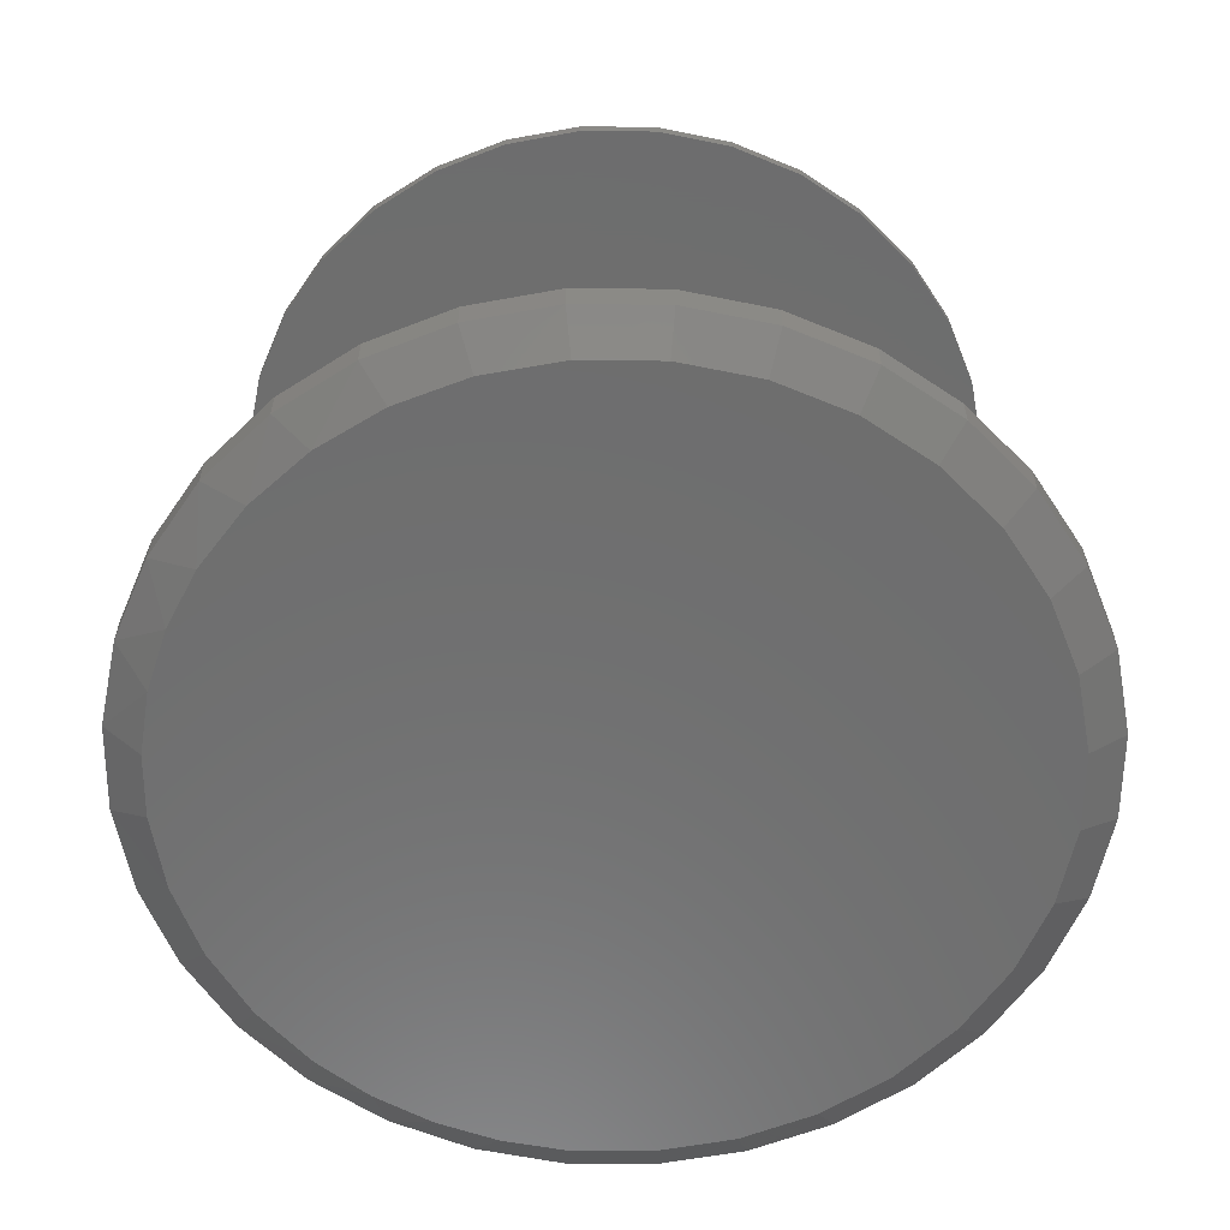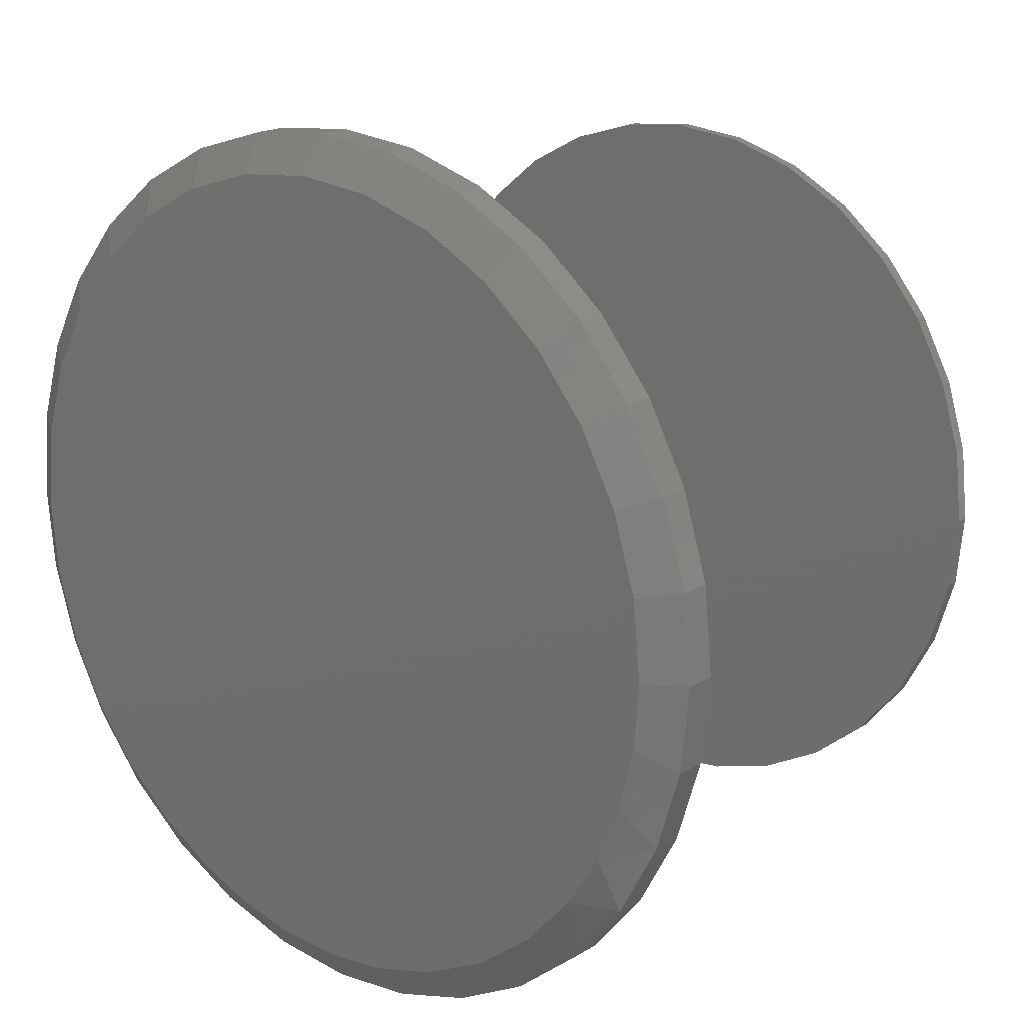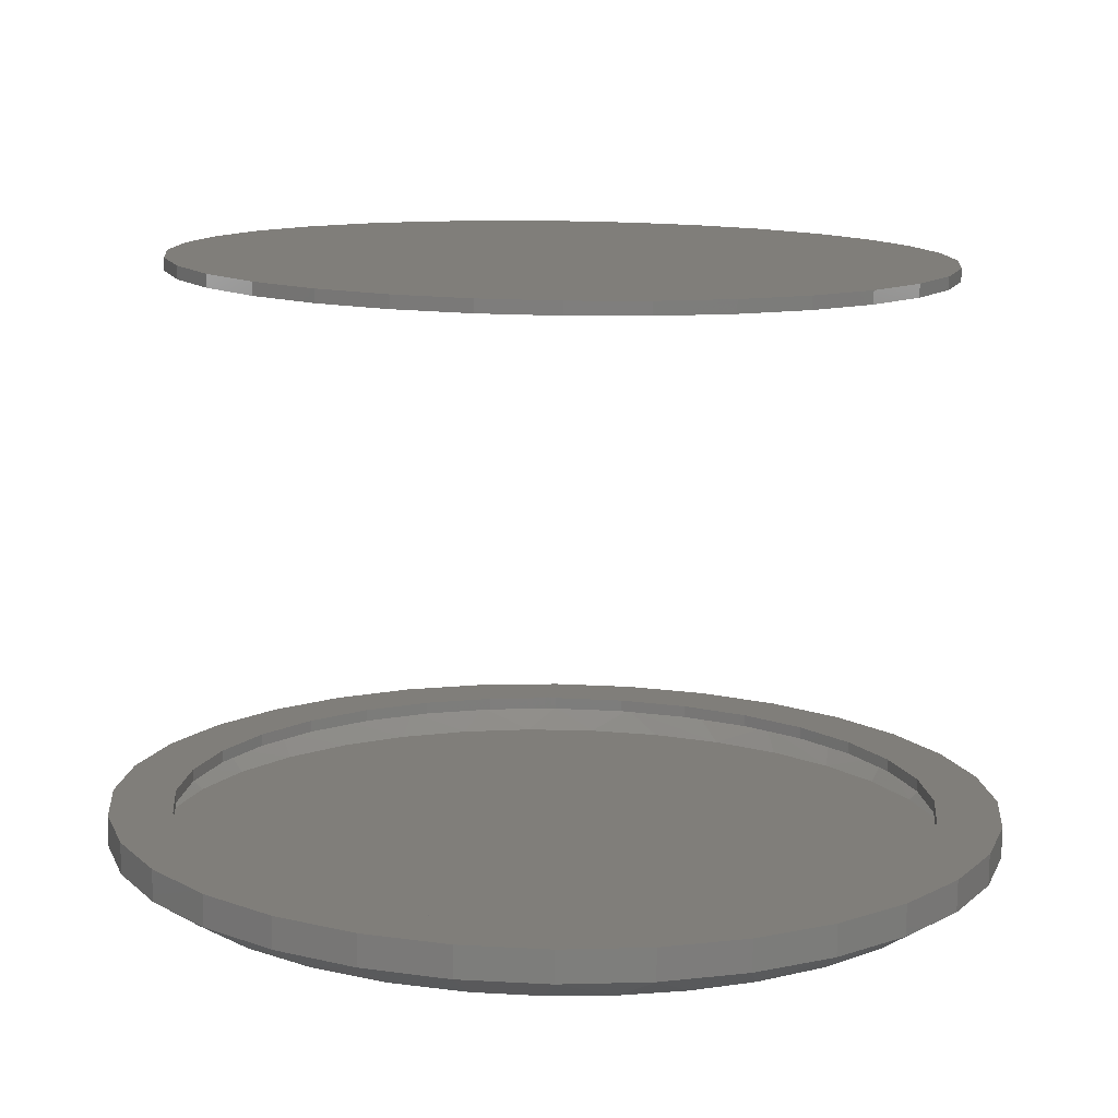
<metadata>
{"format":"stl","ext":"stl","renderer":"f3d","projection":"perspective","resolution":1024,"background":"white","views":[{"elev":-60.0,"azim":83.8,"up":"+Z"},{"elev":18.2,"azim":-139.3,"up":"+Y"},{"elev":-78.0,"azim":-0.8,"up":"+Y"}]}
</metadata>
<code>
# stl→obj: 325 verts, 642 faces
v 0.001398 0.4774 0.05469
v -0.09174 0.4682 0.07031
v -0.09174 0.4682 0.05469
v -0.1813 0.441 0.07031
v -0.1813 0.441 0.05469
v -0.2638 0.3969 0.07031
v -0.2638 0.3969 0.05469
v -0.3362 0.3376 0.07031
v -0.3362 0.3376 0.05469
v -0.3955 0.2652 0.07031
v -0.3955 0.2652 0.05469
v -0.4396 0.1827 0.07031
v -0.4396 0.1827 0.05469
v -0.4668 0.09313 0.07031
v -0.4668 0.09313 0.05469
v -0.476 5.846e-17 0.07031
v -0.476 5.846e-17 0.05469
v 0.001398 0.4774 0.07031
v 0.09453 0.4682 0.05469
v 0.09453 0.4682 0.07031
v 0.1841 0.441 0.05469
v 0.1841 0.441 0.07031
v 0.2666 0.3969 0.05469
v 0.2666 0.3969 0.07031
v 0.339 0.3376 0.05469
v 0.339 0.3376 0.07031
v 0.3983 0.2652 0.05469
v 0.3983 0.2652 0.07031
v 0.4424 0.1827 0.05469
v 0.4424 0.1827 0.07031
v 0.4696 0.09313 0.05469
v 0.4696 0.09313 0.07031
v 0.4788 -1.169e-16 0.05469
v 0.4788 0 0.07031
v 0.001398 -0.4774 0.05469
v 0.09453 -0.4682 0.07031
v 0.09453 -0.4682 0.05469
v 0.1841 -0.441 0.07031
v 0.1841 -0.441 0.05469
v 0.2666 -0.3969 0.07031
v 0.2666 -0.3969 0.05469
v 0.339 -0.3376 0.07031
v 0.339 -0.3376 0.05469
v 0.3983 -0.2652 0.07031
v 0.3983 -0.2652 0.05469
v 0.4424 -0.1827 0.07031
v 0.4424 -0.1827 0.05469
v 0.4696 -0.09313 0.07031
v 0.4696 -0.09313 0.05469
v 0.001398 -0.4774 0.07031
v -0.09174 -0.4682 0.05469
v -0.09174 -0.4682 0.07031
v -0.1813 -0.441 0.05469
v -0.1813 -0.441 0.07031
v -0.2638 -0.3969 0.05469
v -0.2638 -0.3969 0.07031
v -0.3362 -0.3376 0.05469
v -0.3362 -0.3376 0.07031
v -0.3955 -0.2652 0.05469
v -0.3955 -0.2652 0.07031
v -0.4396 -0.1827 0.05469
v -0.4396 -0.1827 0.07031
v -0.4668 -0.09313 0.05469
v -0.4668 -0.09313 0.07031
v -0.476 5.846e-17 0.7344
v -0.476 5.846e-17 0.75
v -0.4668 0.09313 0.7344
v -0.4668 0.09313 0.75
v -0.4396 0.1827 0.7344
v -0.4396 0.1827 0.75
v -0.3955 0.2652 0.7344
v -0.3955 0.2652 0.75
v -0.3362 0.3376 0.7344
v -0.3362 0.3376 0.75
v -0.2638 0.3969 0.7344
v -0.2638 0.3969 0.75
v -0.1813 0.441 0.7344
v -0.1813 0.441 0.75
v -0.09174 0.4682 0.7344
v -0.09174 0.4682 0.75
v 0.001398 0.4774 0.7344
v 0.001398 0.4774 0.75
v 0.09453 0.4682 0.7344
v 0.09453 0.4682 0.75
v 0.1841 0.441 0.7344
v 0.1841 0.441 0.75
v 0.2666 0.3969 0.7344
v 0.2666 0.3969 0.75
v 0.339 0.3376 0.7344
v 0.339 0.3376 0.75
v 0.3983 0.2652 0.7344
v 0.3983 0.2652 0.75
v 0.4424 0.1827 0.7344
v 0.4424 0.1827 0.75
v 0.4696 0.09313 0.7344
v 0.4696 0.09313 0.75
v 0.4788 0 0.7344
v 0.4788 0 0.75
v 0.4696 -0.09313 0.7344
v 0.4696 -0.09313 0.75
v 0.4424 -0.1827 0.7344
v 0.4424 -0.1827 0.75
v 0.3983 -0.2652 0.7344
v 0.3983 -0.2652 0.75
v 0.339 -0.3376 0.7344
v 0.339 -0.3376 0.75
v 0.2666 -0.3969 0.7344
v 0.2666 -0.3969 0.75
v 0.1841 -0.441 0.7344
v 0.1841 -0.441 0.75
v 0.09453 -0.4682 0.7344
v 0.09453 -0.4682 0.75
v 0.001398 -0.4774 0.7344
v 0.001398 -0.4774 0.75
v -0.09174 -0.4682 0.7344
v -0.09174 -0.4682 0.75
v -0.1813 -0.441 0.7344
v -0.1813 -0.441 0.75
v -0.2638 -0.3969 0.7344
v -0.2638 -0.3969 0.75
v -0.3362 -0.3376 0.7344
v -0.3362 -0.3376 0.75
v -0.3955 -0.2652 0.7344
v -0.3955 -0.2652 0.75
v -0.4396 -0.1827 0.7344
v -0.4396 -0.1827 0.75
v -0.4668 -0.09313 0.7344
v -0.4668 -0.09313 0.75
v -0.2111 0.5142 0.07031
v -0.3073 0.4628 0.07031
v -0.5123 0.213 0.07031
v 0.001891 -0.5566 0.07031
v -0.2111 -0.5142 0.07031
v -0.1067 -0.5459 0.07031
v 0.2149 0.5142 0.07031
v 0.1105 -0.5459 0.07031
v 0.2149 -0.5142 0.07031
v 0.1105 0.5459 0.07031
v 0.001891 0.5566 0.07031
v -0.1067 0.5459 0.07031
v -0.4609 0.3092 0.07031
v -0.3917 0.3936 0.07031
v -0.544 0.1086 0.07031
v -0.5547 6.816e-17 0.07031
v -0.544 -0.1086 0.07031
v -0.5123 -0.213 0.07031
v -0.4609 -0.3092 0.07031
v -0.3917 -0.3936 0.07031
v -0.3073 -0.4628 0.07031
v 0.3111 -0.4628 0.07031
v 0.3111 0.4628 0.07031
v 0.3955 0.3936 0.07031
v 0.4647 0.3092 0.07031
v 0.5161 0.213 0.07031
v 0.5478 0.1086 0.07031
v 0.5585 0 0.07031
v 0.5478 -0.1086 0.07031
v 0.5161 -0.213 0.07031
v 0.4647 -0.3092 0.07031
v 0.3955 -0.3936 0.07031
v -0.4479 0.3005 0.05469
v 0.2089 0.4998 0.05469
v 0.1074 0.5306 0.05469
v 0.001891 0.541 0.05469
v -0.2051 0.4998 0.05469
v -0.1036 0.5306 0.05469
v -0.2986 0.4498 0.05469
v -0.3806 0.3825 0.05469
v -0.3806 -0.3825 0.05469
v -0.4479 -0.3005 0.05469
v -0.4979 -0.207 0.05469
v -0.5287 -0.1055 0.05469
v -0.5391 6.625e-17 0.05469
v -0.5287 0.1055 0.05469
v -0.4979 0.207 0.05469
v -0.2051 -0.4998 0.05469
v -0.2986 -0.4498 0.05469
v 0.1074 -0.5306 0.05469
v 0.001891 -0.541 0.05469
v 0.2089 -0.4998 0.05469
v -0.1036 -0.5306 0.05469
v 0.4517 0.3005 0.05469
v 0.3844 0.3825 0.05469
v 0.3024 0.4498 0.05469
v 0.3844 -0.3825 0.05469
v 0.4517 -0.3005 0.05469
v 0.5017 -0.207 0.05469
v 0.5325 -0.1055 0.05469
v 0.5428 0 0.05469
v 0.5325 0.1055 0.05469
v 0.5017 0.207 0.05469
v 0.3024 -0.4498 0.05469
v 0.001892 0.541 0.03961
v -0.1036 0.5306 0.03961
v -0.2051 0.4998 0.03961
v -0.2986 0.4498 0.03961
v -0.3806 0.3825 0.03961
v -0.4479 0.3005 0.03961
v -0.4979 0.207 0.03961
v -0.5287 0.1055 0.03961
v -0.5391 1.363e-07 0.03961
v 0.1074 0.5306 0.03961
v 0.2089 0.4998 0.03961
v 0.3024 0.4498 0.03961
v 0.3844 0.3825 0.03961
v 0.4517 0.3005 0.03961
v 0.5017 0.207 0.03961
v 0.5325 0.1055 0.03961
v 0.5428 -3.676e-14 0.03961
v 0.5063 -0.1954 0.03961
v 0.4618 -0.2848 0.03961
v 0.4017 -0.3644 0.03961
v 0.3279 -0.4317 0.03961
v 0.243 -0.4842 0.03961
v 0.1499 -0.5203 0.03961
v 0.0518 -0.5386 0.03961
v -0.04802 -0.5386 0.03961
v -0.1461 -0.5203 0.03961
v -0.2392 -0.4842 0.03961
v -0.3241 -0.4317 0.03961
v -0.3979 -0.3644 0.03961
v -0.458 -0.2848 0.03961
v -0.5025 -0.1954 0.03961
v 0.5336 -0.0994 0.03961
v -0.5299 -0.0994 0.03961
v 0.4983 -0.09243 0.01562
v 0.5069 2.129e-12 0.01562
v 0.4731 -0.1816 0.01562
v 0.4321 -0.2645 0.01562
v -0.4676 -0.1859 0.01562
v -0.4245 -0.2706 0.01562
v -0.4941 -0.09462 0.01562
v -0.5031 2.129e-12 0.01562
v -0.3662 -0.3457 0.01562
v -0.2949 -0.4085 0.01562
v -0.2151 -0.456 0.01562
v -0.1282 -0.488 0.01562
v -0.03703 -0.5035 0.01562
v 0.05524 -0.5022 0.01562
v 0.1456 -0.4841 0.01562
v 0.2311 -0.4499 0.01562
v 0.3091 -0.4008 0.01562
v 0.3768 -0.3383 0.01562
v 0.3768 0.3383 0.01562
v 0.2311 0.4499 0.01562
v 0.3091 0.4008 0.01562
v 0.05524 0.5022 0.01562
v 0.1456 0.4841 0.01562
v -0.1282 0.488 0.01562
v -0.03703 0.5035 0.01562
v -0.2151 0.456 0.01562
v 0.4321 0.2645 0.01562
v 0.4731 0.1816 0.01562
v 0.4983 0.09243 0.01562
v -0.4245 0.2706 0.01562
v -0.4676 0.1859 0.01562
v -0.4941 0.09462 0.01562
v -0.2949 0.4085 0.01562
v -0.3662 0.3457 0.01562
v 0.001892 0.5097 0
v 0.1013 0.4999 0
v -0.09755 0.4999 0
v -0.4085 -0.3023 0
v -0.4511 -0.2336 0
v 0.431 -0.275 0
v -0.4823 -0.1591 0
v 0.474 -0.1922 0
v -0.5014 -0.08056 0
v 0.5021 -0.09793 0
v -0.5078 1.284e-07 0
v 0.5116 -9.714e-17 0
v -0.498 0.09944 0
v 0.5018 0.09944 0
v -0.469 0.1951 0
v 0.4728 0.1951 0
v -0.4219 0.2832 0
v 0.4257 0.2832 0
v -0.3585 0.3604 0
v 0.3623 0.3604 0
v -0.2813 0.4238 0
v 0.2851 0.4238 0
v -0.1932 0.4709 0
v 0.1969 0.4709 0
v 0.149 -0.488 0
v -0.1825 -0.4752 0
v 0.224 -0.4587 0
v -0.2683 -0.4322 0
v 0.3039 -0.4106 0
v -0.3445 -0.3739 0
v 0.3737 -0.3486 0
v -0.01005 -0.5096 0
v -0.09015 -0.5013 0
v 0.07034 -0.5051 0
v 0.5585 -1.363e-16 0.03125
v 0.5478 -0.1086 0.03125
v 0.5161 -0.213 0.03125
v 0.4647 -0.3092 0.03125
v 0.3955 -0.3936 0.03125
v 0.3111 -0.4628 0.03125
v 0.2149 -0.5142 0.03125
v 0.1105 -0.5459 0.03125
v 0.001891 -0.5566 0.03125
v -0.1067 -0.5459 0.03125
v -0.2111 -0.5142 0.03125
v -0.3073 -0.4628 0.03125
v -0.3917 -0.3936 0.03125
v -0.4609 -0.3092 0.03125
v -0.5123 -0.213 0.03125
v -0.544 -0.1086 0.03125
v -0.5547 6.816e-17 0.03125
v -0.544 0.1086 0.03125
v -0.5123 0.213 0.03125
v -0.4609 0.3092 0.03125
v -0.3917 0.3936 0.03125
v -0.3073 0.4628 0.03125
v -0.2111 0.5142 0.03125
v -0.1067 0.5459 0.03125
v 0.001891 0.5566 0.03125
v 0.1105 0.5459 0.03125
v 0.2149 0.5142 0.03125
v 0.3111 0.4628 0.03125
v 0.3955 0.3936 0.03125
v 0.4647 0.3092 0.03125
v 0.5161 0.213 0.03125
v 0.5478 0.1086 0.03125
f 1 2 3
f 3 2 4
f 3 4 5
f 5 4 6
f 5 6 7
f 7 6 8
f 7 8 9
f 9 8 10
f 9 10 11
f 11 10 12
f 11 12 13
f 13 12 14
f 13 14 15
f 15 14 16
f 15 16 17
f 2 1 18
f 18 1 19
f 18 19 20
f 20 19 21
f 20 21 22
f 22 21 23
f 22 23 24
f 24 23 25
f 24 25 26
f 26 25 27
f 26 27 28
f 28 27 29
f 28 29 30
f 30 29 31
f 30 31 32
f 32 31 33
f 32 33 34
f 35 36 37
f 37 36 38
f 37 38 39
f 39 38 40
f 39 40 41
f 41 40 42
f 41 42 43
f 43 42 44
f 43 44 45
f 45 44 46
f 45 46 47
f 47 46 48
f 47 48 49
f 49 48 34
f 49 34 33
f 36 35 50
f 50 35 51
f 50 51 52
f 52 51 53
f 52 53 54
f 54 53 55
f 54 55 56
f 56 55 57
f 56 57 58
f 58 57 59
f 58 59 60
f 60 59 61
f 60 61 62
f 62 61 63
f 62 63 64
f 64 63 17
f 64 17 16
f 65 66 67
f 67 66 68
f 67 68 69
f 69 68 70
f 69 70 71
f 71 70 72
f 71 72 73
f 73 72 74
f 73 74 75
f 75 74 76
f 75 76 77
f 77 76 78
f 77 78 79
f 79 78 80
f 79 80 81
f 81 80 82
f 81 82 83
f 83 82 84
f 83 84 85
f 85 84 86
f 85 86 87
f 87 86 88
f 87 88 89
f 89 88 90
f 89 90 91
f 91 90 92
f 91 92 93
f 93 92 94
f 93 94 95
f 95 94 96
f 95 96 97
f 97 96 98
f 97 98 99
f 99 98 100
f 99 100 101
f 101 100 102
f 101 102 103
f 103 102 104
f 103 104 105
f 105 104 106
f 105 106 107
f 107 106 108
f 107 108 109
f 109 108 110
f 109 110 111
f 111 110 112
f 111 112 113
f 113 112 114
f 113 114 115
f 115 114 116
f 115 116 117
f 117 116 118
f 117 118 119
f 119 118 120
f 119 120 121
f 121 120 122
f 121 122 123
f 123 122 124
f 123 124 125
f 125 124 126
f 125 126 127
f 127 126 128
f 127 128 65
f 65 128 66
f 2 18 129
f 129 130 2
f 10 131 12
f 132 133 134
f 135 18 20
f 132 136 137
f 135 138 18
f 18 138 139
f 18 139 129
f 129 139 140
f 131 10 141
f 141 10 8
f 141 8 142
f 142 8 6
f 142 6 130
f 130 6 4
f 130 4 2
f 12 131 14
f 14 131 143
f 14 143 16
f 16 143 144
f 16 144 64
f 64 144 145
f 64 145 62
f 62 145 146
f 62 146 60
f 60 146 147
f 60 147 58
f 58 147 56
f 56 147 148
f 56 148 54
f 54 148 149
f 54 149 52
f 52 149 133
f 52 133 50
f 50 133 132
f 50 132 36
f 36 132 137
f 36 137 150
f 135 20 151
f 151 20 22
f 151 22 152
f 152 22 24
f 152 24 153
f 153 24 26
f 153 26 154
f 154 26 28
f 154 28 30
f 154 30 155
f 155 30 32
f 155 32 156
f 156 32 34
f 156 34 157
f 157 34 48
f 157 48 158
f 158 48 46
f 158 46 159
f 159 46 44
f 159 44 42
f 159 42 160
f 160 42 40
f 160 40 150
f 150 40 38
f 150 38 36
f 81 83 79
f 113 115 111
f 111 115 117
f 111 117 109
f 109 117 119
f 109 119 107
f 107 119 121
f 107 121 105
f 105 121 123
f 105 123 103
f 103 123 125
f 103 125 101
f 101 125 127
f 101 127 99
f 99 127 65
f 99 65 97
f 97 65 67
f 97 67 95
f 95 67 69
f 95 69 93
f 93 69 71
f 93 71 91
f 91 71 73
f 91 73 89
f 89 73 75
f 89 75 87
f 87 75 77
f 87 77 85
f 85 77 79
f 85 79 83
f 11 161 9
f 19 1 162
f 162 1 163
f 163 1 164
f 1 165 164
f 164 165 166
f 1 3 165
f 165 3 5
f 165 5 167
f 167 5 7
f 167 7 168
f 168 7 9
f 168 9 161
f 55 169 57
f 57 169 170
f 57 170 59
f 59 170 171
f 59 171 61
f 61 171 172
f 61 172 63
f 63 172 173
f 63 173 17
f 17 173 174
f 17 174 15
f 15 174 175
f 15 175 13
f 13 175 161
f 13 161 11
f 35 176 51
f 51 176 177
f 51 177 53
f 53 177 169
f 53 169 55
f 178 179 180
f 180 179 35
f 179 181 35
f 35 181 176
f 27 25 182
f 182 25 23
f 182 23 183
f 183 23 21
f 183 21 184
f 184 21 19
f 184 19 162
f 41 43 185
f 185 43 45
f 185 45 186
f 186 45 47
f 186 47 187
f 187 47 49
f 187 49 188
f 188 49 33
f 188 33 189
f 189 33 31
f 189 31 190
f 190 31 29
f 190 29 191
f 191 29 27
f 191 27 182
f 35 37 180
f 180 37 39
f 180 39 192
f 192 39 41
f 192 41 185
f 193 166 194
f 194 166 165
f 194 165 195
f 195 165 167
f 195 167 196
f 196 167 168
f 196 168 197
f 197 168 161
f 197 161 198
f 198 161 175
f 198 175 199
f 199 175 174
f 199 174 200
f 200 174 173
f 200 173 201
f 166 193 164
f 164 193 202
f 164 202 163
f 163 202 203
f 163 203 162
f 162 203 204
f 162 204 184
f 184 204 205
f 184 205 183
f 183 205 206
f 183 206 182
f 182 206 207
f 182 207 191
f 191 207 208
f 191 208 190
f 190 208 209
f 190 209 189
f 210 187 188
f 187 210 211
f 211 186 187
f 186 211 212
f 212 185 186
f 185 212 213
f 213 192 185
f 192 213 214
f 214 180 192
f 180 214 215
f 215 178 180
f 178 215 216
f 216 179 178
f 179 216 217
f 217 181 179
f 218 181 217
f 176 181 218
f 219 176 218
f 177 176 219
f 220 177 219
f 169 177 220
f 221 169 220
f 170 169 221
f 222 170 221
f 171 170 222
f 223 171 222
f 172 171 223
f 210 188 224
f 224 188 189
f 224 189 209
f 223 225 172
f 172 225 201
f 172 201 173
f 226 209 227
f 209 226 224
f 224 226 228
f 224 228 210
f 210 228 229
f 210 229 211
f 230 222 231
f 222 230 223
f 223 230 232
f 223 232 225
f 225 232 233
f 225 233 201
f 222 221 231
f 231 221 234
f 221 220 234
f 234 220 235
f 220 219 235
f 235 219 236
f 219 218 236
f 236 218 237
f 218 217 237
f 237 217 238
f 217 216 238
f 238 216 239
f 216 215 239
f 239 215 240
f 215 214 240
f 240 214 241
f 214 213 241
f 241 213 242
f 213 212 242
f 242 212 243
f 212 211 243
f 243 211 229
f 205 204 244
f 244 206 205
f 203 202 245
f 245 204 203
f 246 204 245
f 246 244 204
f 202 193 247
f 248 202 247
f 248 245 202
f 194 195 249
f 250 194 249
f 250 193 194
f 247 193 250
f 251 195 196
f 249 195 251
f 244 252 206
f 206 252 253
f 206 253 207
f 207 253 254
f 207 254 208
f 208 254 227
f 208 227 209
f 199 255 198
f 255 199 256
f 256 199 200
f 256 200 257
f 257 200 201
f 257 201 233
f 251 196 258
f 258 196 197
f 258 197 259
f 259 197 198
f 259 198 255
f 247 250 249
f 247 249 248
f 237 238 239
f 248 249 245
f 245 249 251
f 245 251 246
f 246 251 258
f 246 258 244
f 244 258 259
f 244 259 252
f 252 259 255
f 252 255 253
f 253 255 256
f 253 256 254
f 254 256 257
f 254 257 227
f 227 257 233
f 227 233 226
f 226 233 232
f 226 232 228
f 228 232 230
f 228 230 229
f 229 230 231
f 229 231 243
f 243 231 234
f 243 234 242
f 242 234 235
f 242 235 241
f 241 235 236
f 241 236 240
f 240 236 237
f 240 237 239
f 80 84 82
f 84 80 86
f 86 80 78
f 86 78 88
f 88 78 76
f 88 76 90
f 90 76 74
f 90 74 92
f 92 74 72
f 92 72 94
f 94 72 70
f 94 70 96
f 96 70 68
f 96 68 98
f 98 68 66
f 98 66 100
f 100 66 128
f 100 128 102
f 102 128 126
f 102 126 104
f 104 126 124
f 104 124 106
f 106 124 122
f 106 122 108
f 108 122 120
f 108 120 110
f 110 120 118
f 110 118 112
f 112 118 116
f 112 116 114
f 260 261 262
f 263 264 265
f 265 264 266
f 265 266 267
f 267 266 268
f 267 268 269
f 269 268 270
f 269 270 271
f 271 270 272
f 271 272 273
f 273 272 274
f 273 274 275
f 275 274 276
f 275 276 277
f 277 276 278
f 277 278 279
f 279 278 280
f 279 280 281
f 281 280 282
f 281 282 283
f 283 282 262
f 283 262 261
f 284 285 286
f 286 285 287
f 286 287 288
f 288 287 289
f 288 289 290
f 290 289 263
f 290 263 265
f 291 292 293
f 293 292 285
f 293 285 284
f 294 156 295
f 295 156 157
f 295 157 296
f 296 157 158
f 296 158 297
f 297 158 159
f 297 159 298
f 298 159 160
f 298 160 299
f 299 160 150
f 299 150 300
f 300 150 137
f 300 137 301
f 301 137 136
f 301 136 302
f 302 136 132
f 302 132 303
f 303 132 134
f 303 134 304
f 304 134 133
f 304 133 305
f 305 133 149
f 305 149 306
f 306 149 148
f 306 148 307
f 307 148 147
f 307 147 308
f 308 147 146
f 308 146 309
f 309 146 145
f 309 145 310
f 310 145 144
f 310 144 311
f 311 144 143
f 311 143 312
f 312 143 131
f 312 131 313
f 313 131 141
f 313 141 314
f 314 141 142
f 314 142 315
f 315 142 130
f 315 130 316
f 316 130 129
f 316 129 317
f 317 129 140
f 317 140 318
f 318 140 139
f 318 139 319
f 319 139 138
f 319 138 320
f 320 138 135
f 320 135 321
f 321 135 151
f 321 151 322
f 322 151 152
f 322 152 323
f 323 152 153
f 323 153 324
f 324 153 154
f 324 154 325
f 325 154 155
f 325 155 294
f 294 155 156
f 264 307 308
f 264 308 266
f 308 309 266
f 284 300 301
f 284 301 293
f 301 302 293
f 299 300 286
f 286 300 284
f 310 270 309
f 309 270 268
f 309 268 266
f 297 265 296
f 296 265 267
f 296 267 295
f 295 267 269
f 295 269 294
f 294 269 271
f 287 305 289
f 289 305 306
f 289 306 263
f 263 306 307
f 263 307 264
f 305 287 304
f 304 287 285
f 304 285 303
f 303 285 292
f 303 292 302
f 302 292 291
f 302 291 293
f 265 297 290
f 290 297 298
f 290 298 288
f 288 298 299
f 288 299 286
f 281 321 279
f 262 316 317
f 282 316 262
f 277 323 275
f 275 323 324
f 275 324 273
f 273 324 325
f 273 325 271
f 271 325 294
f 313 276 312
f 312 276 274
f 312 274 311
f 311 274 272
f 311 272 310
f 310 272 270
f 323 277 322
f 322 277 279
f 322 279 321
f 321 281 320
f 320 281 283
f 320 283 319
f 262 317 260
f 260 317 318
f 260 318 261
f 261 318 319
f 261 319 283
f 316 282 315
f 315 282 280
f 315 280 314
f 276 313 278
f 278 313 314
f 278 314 280

</code>
